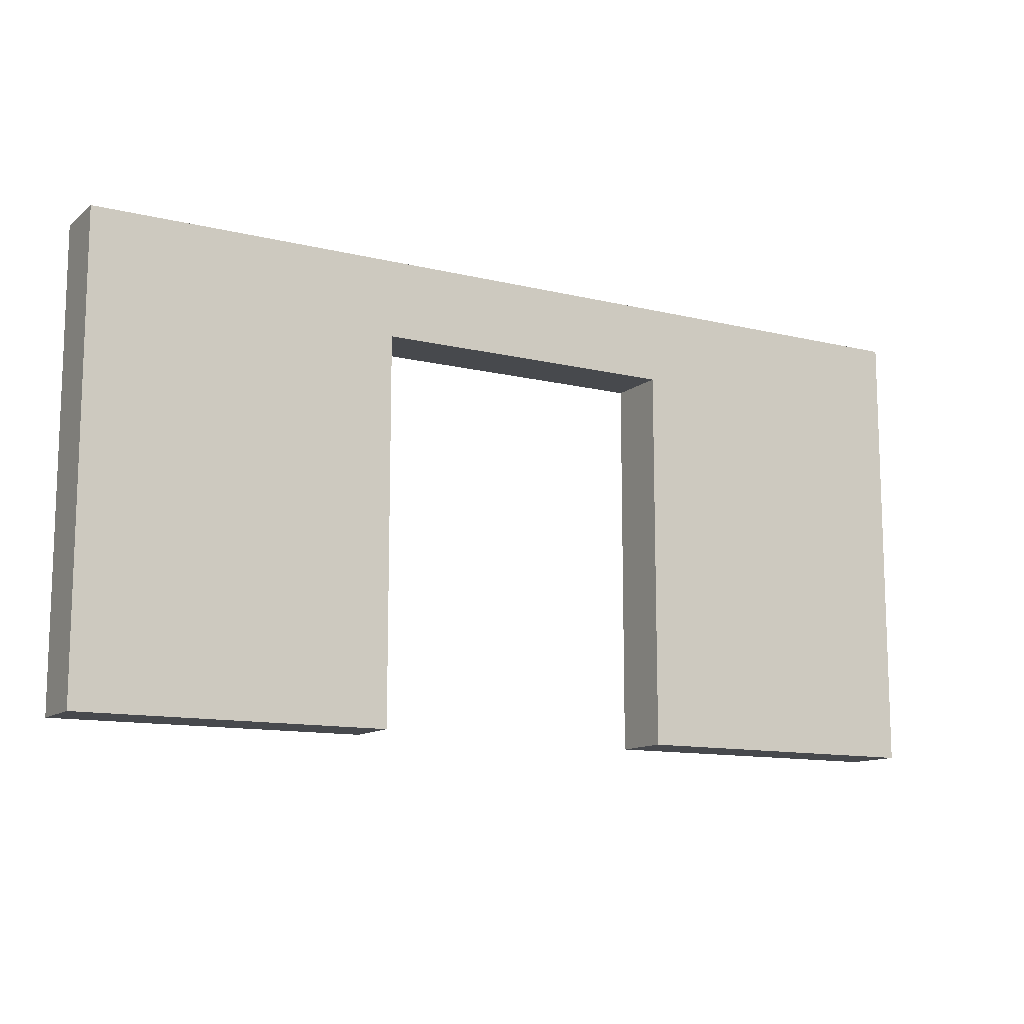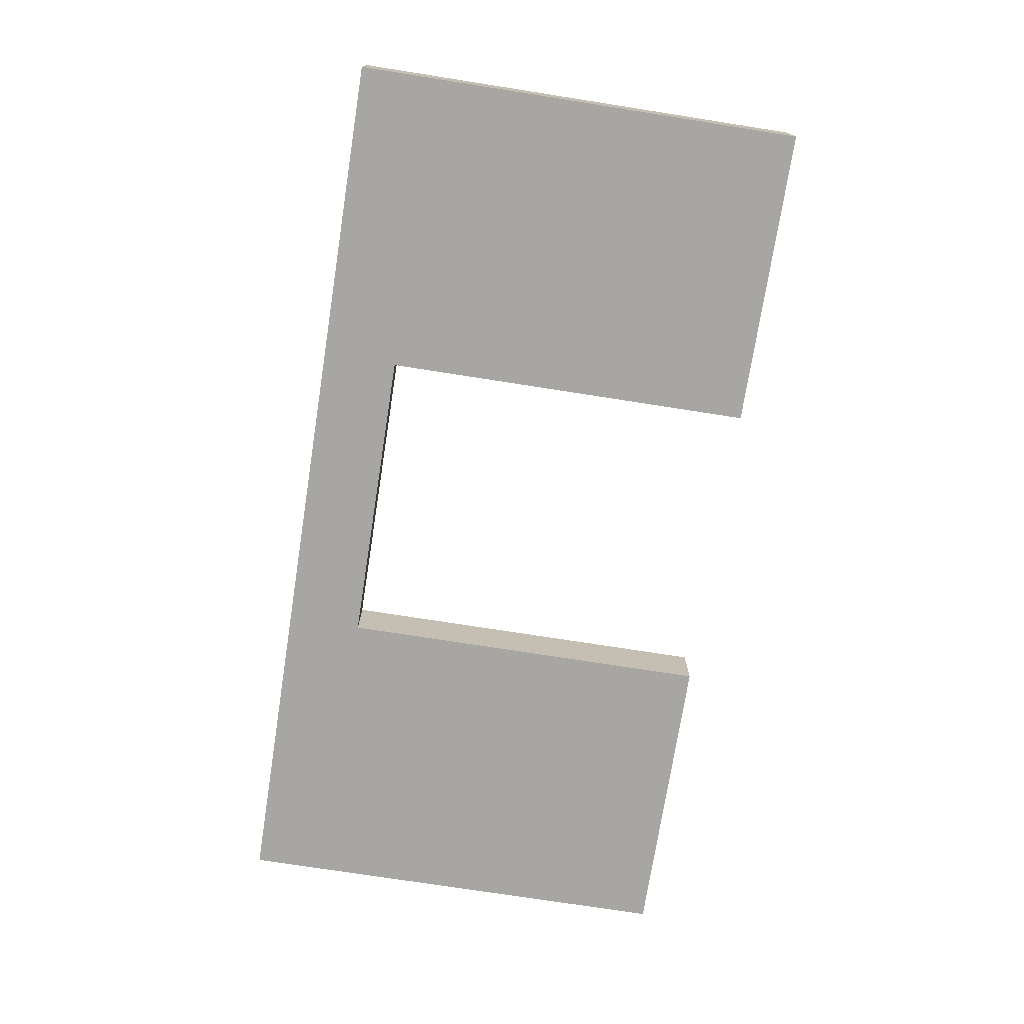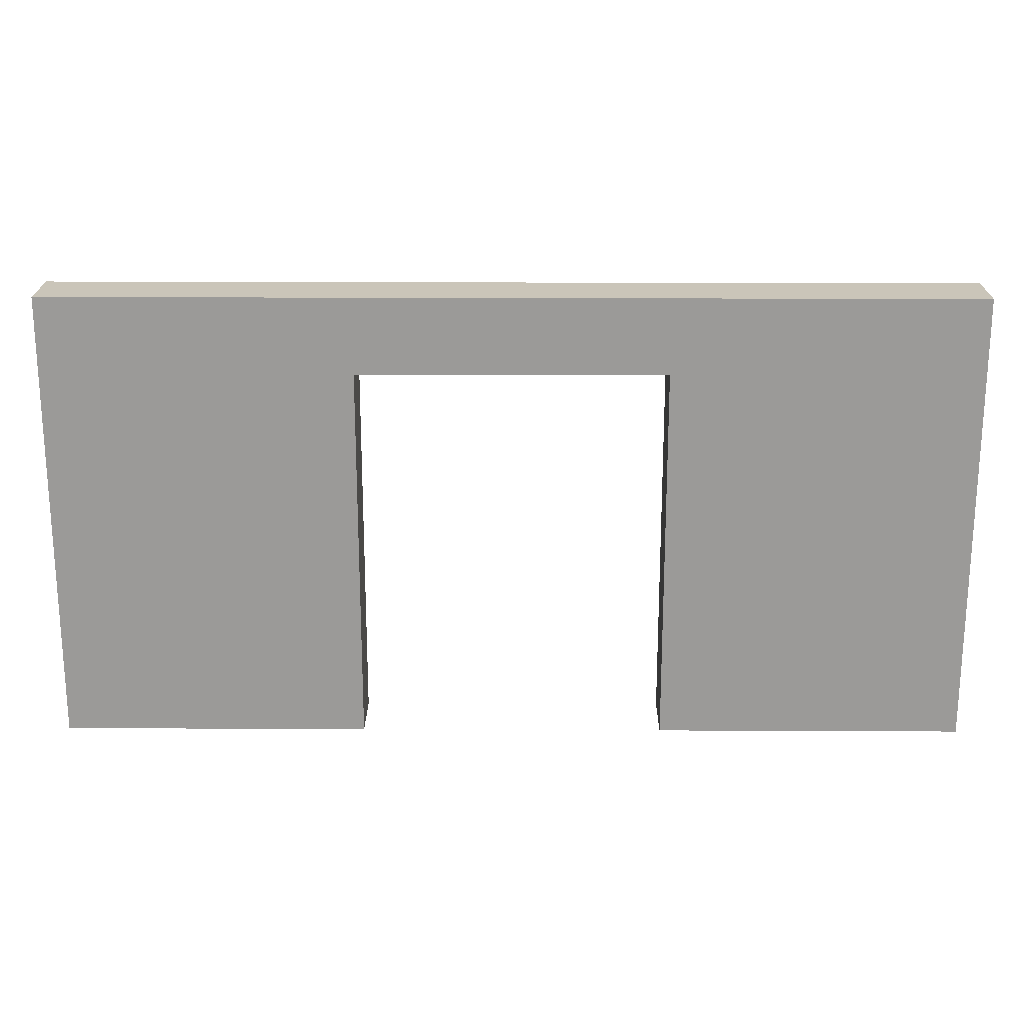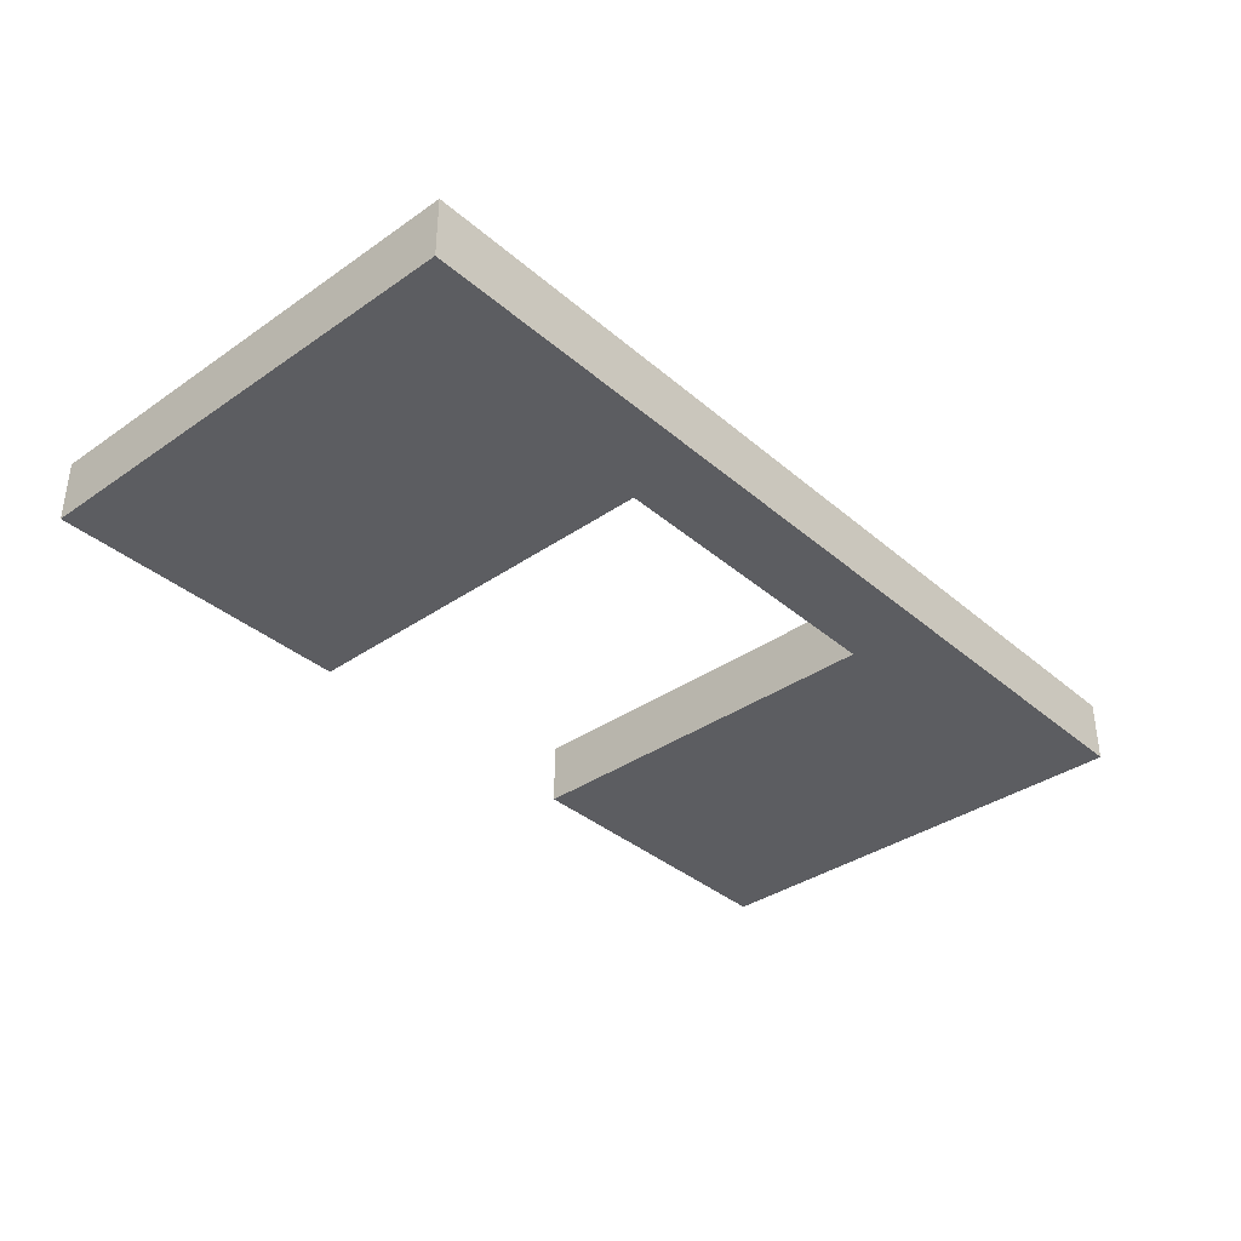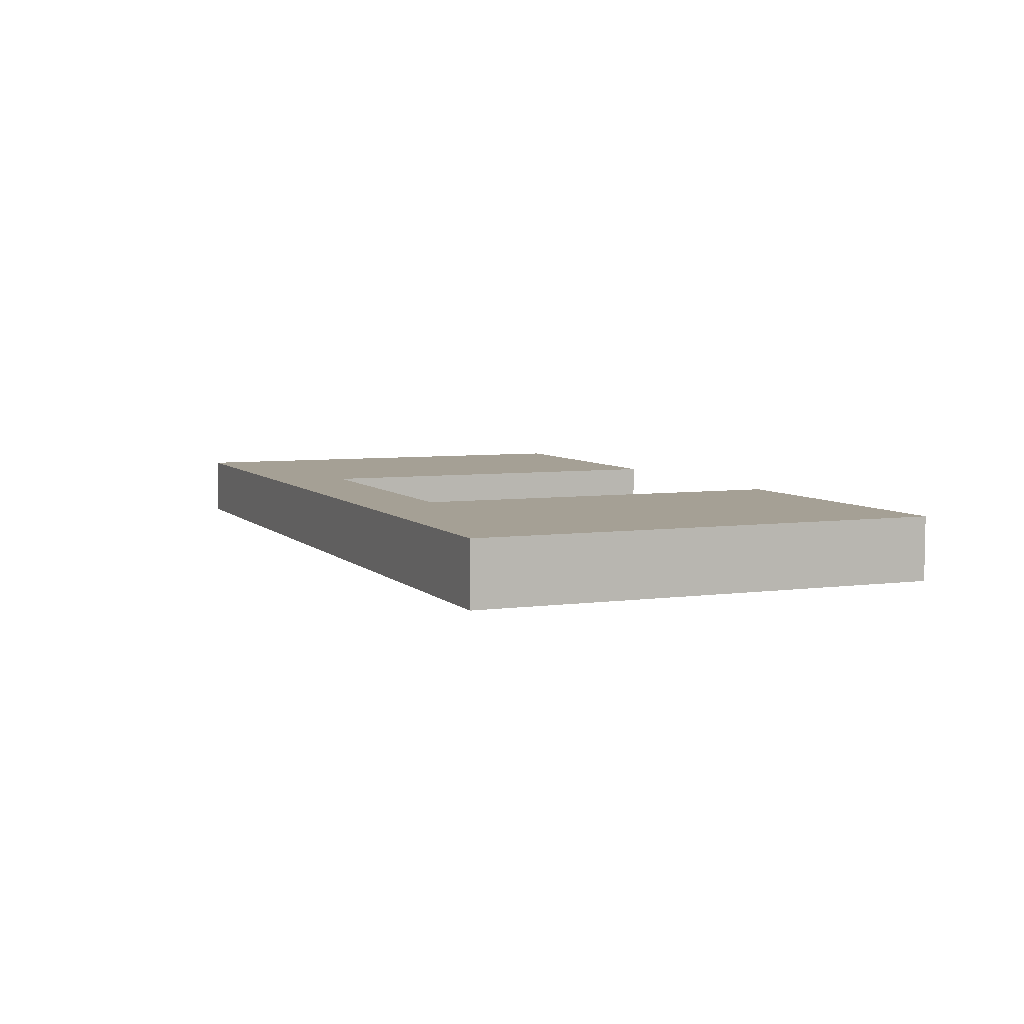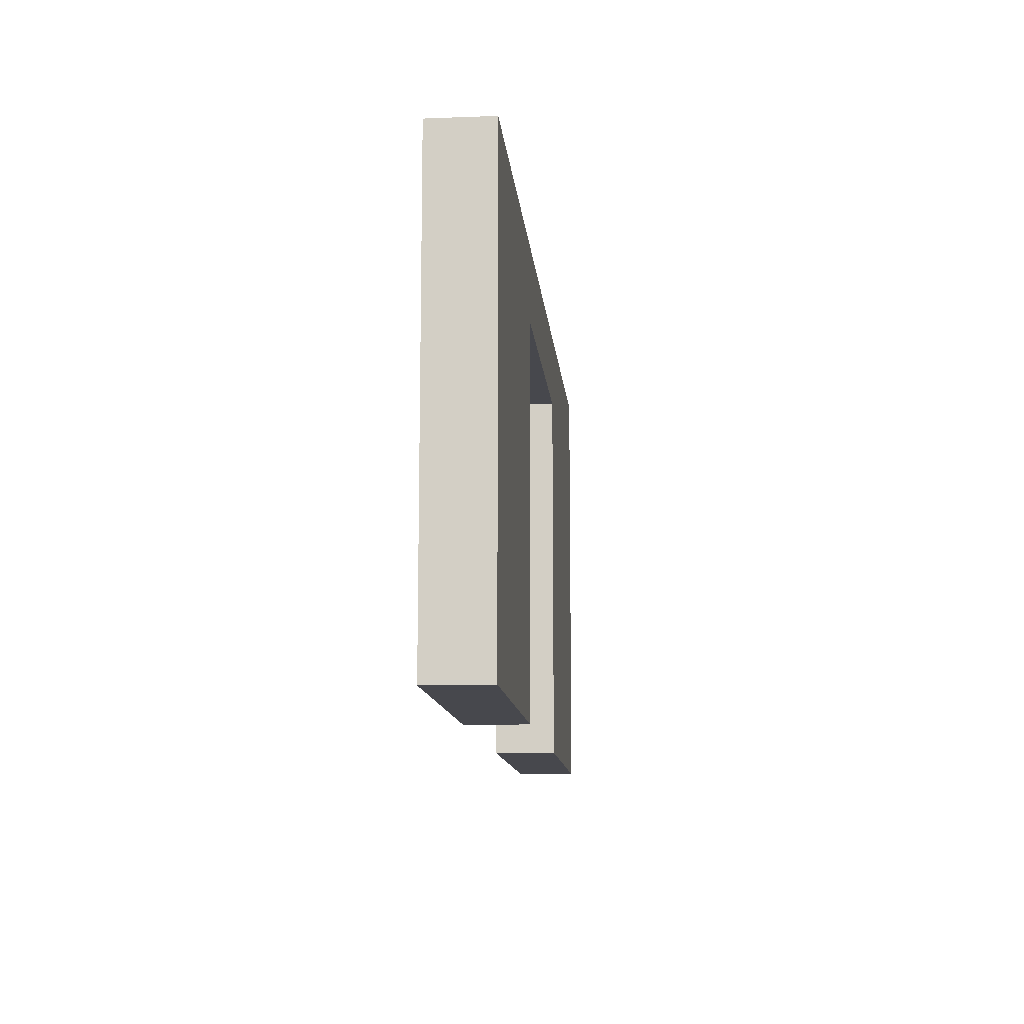
<metadata>
{"format":"obj","ext":"obj","renderer":"f3d","projection":"perspective","resolution":1024,"background":"white","views":[{"elev":-12.1,"azim":-30.1,"up":"+Y"},{"elev":-74.0,"azim":-98.9,"up":"+Z"},{"elev":20.6,"azim":-179.5,"up":"+Y"},{"elev":-36.4,"azim":132.0,"up":"+Z"},{"elev":5.9,"azim":-112.6,"up":"+Z"},{"elev":-11.8,"azim":-84.8,"up":"+Y"}]}
</metadata>
<code>
o WallDoor
v -3 1.715e-16 -0.2
v -3 1.715e-16 0.2
v -3 3 -0.2
v -3 3 0.2
v 3 1.715e-16 -0.2
v 3 1.715e-16 0.2
v 3 3 -0.2
v 3 3 0.2
v -1 1.715e-16 -0.2
v 1 1.715e-16 -0.2
v -1 1.715e-16 0.2
v 1 1.715e-16 0.2
v -1 2.5 0.2
v 1 2.5 0.2
v 1 2.5 -0.2
v -1 2.5 -0.2
g WallDoor_Wall
f 2 4 3 1
f 4 13 14 8
f 6 12 10 5
f 7 15 16 3
f 13 11 9 16
f 2 11 13 4
f 3 16 9 1
f 4 8 7 3
f 5 10 15 7
f 8 14 12 6
f 16 15 14 13
f 1 9 11 2
f 5 7 8 6
f 15 10 12 14

</code>
